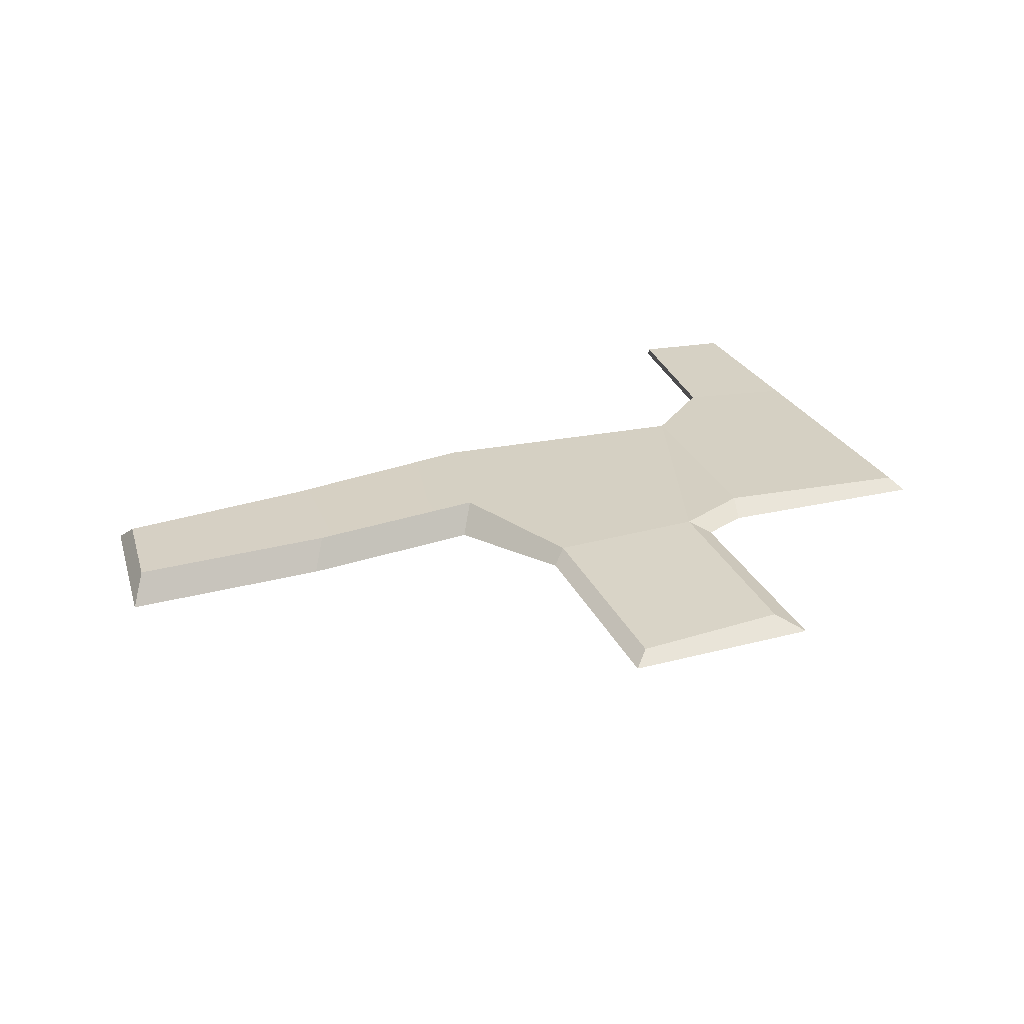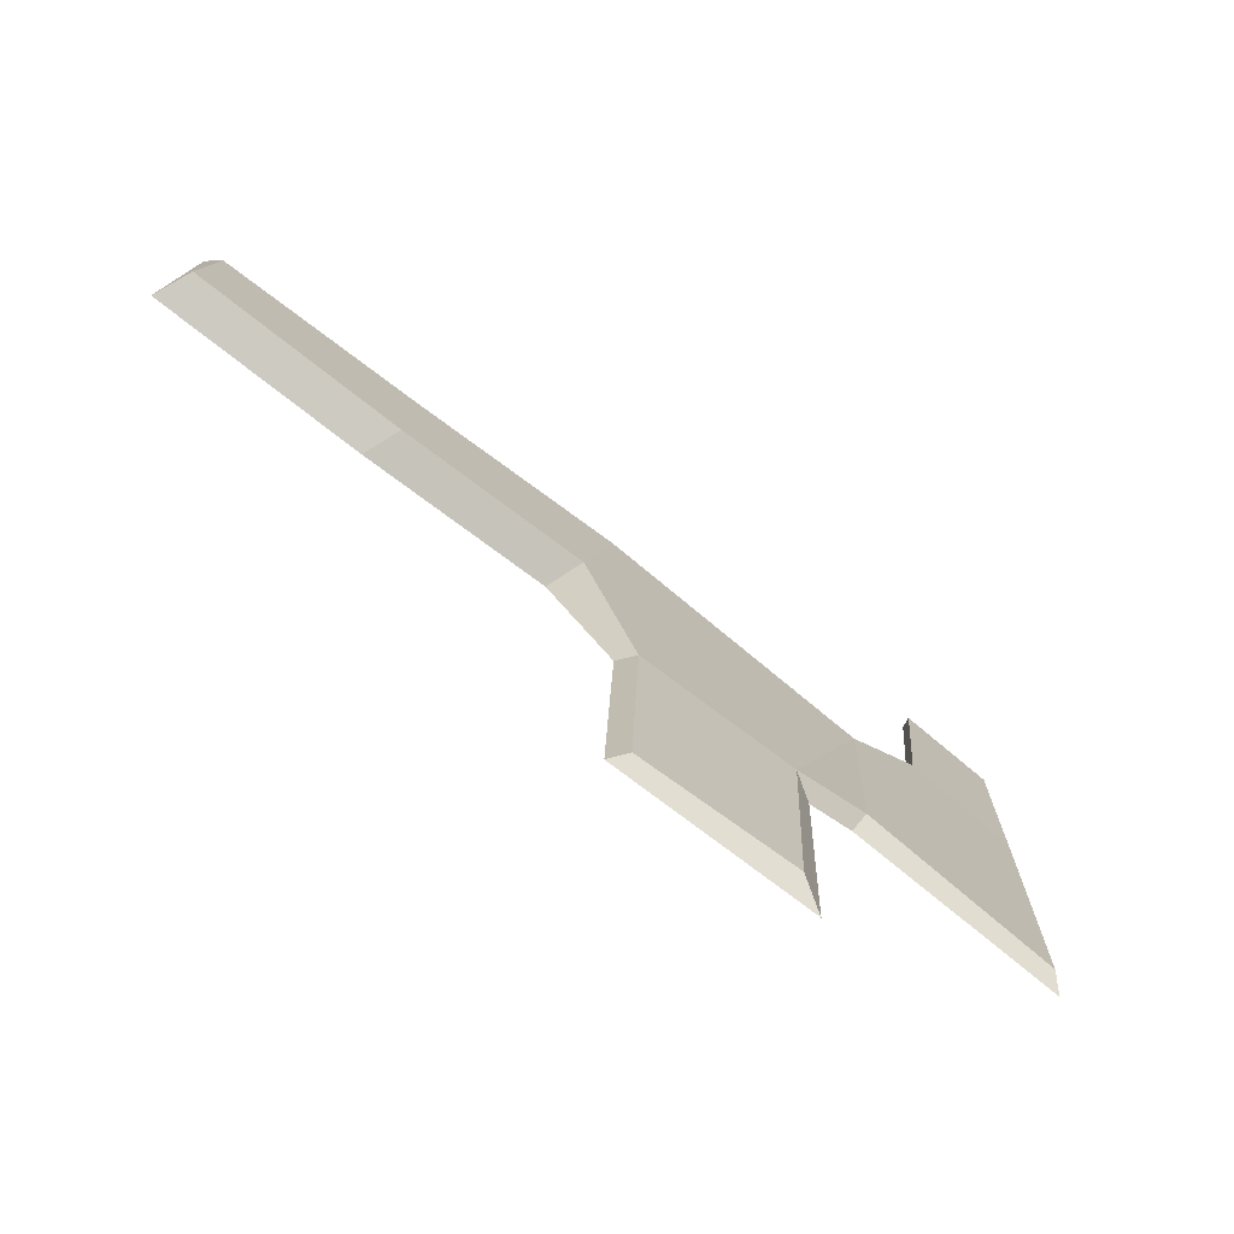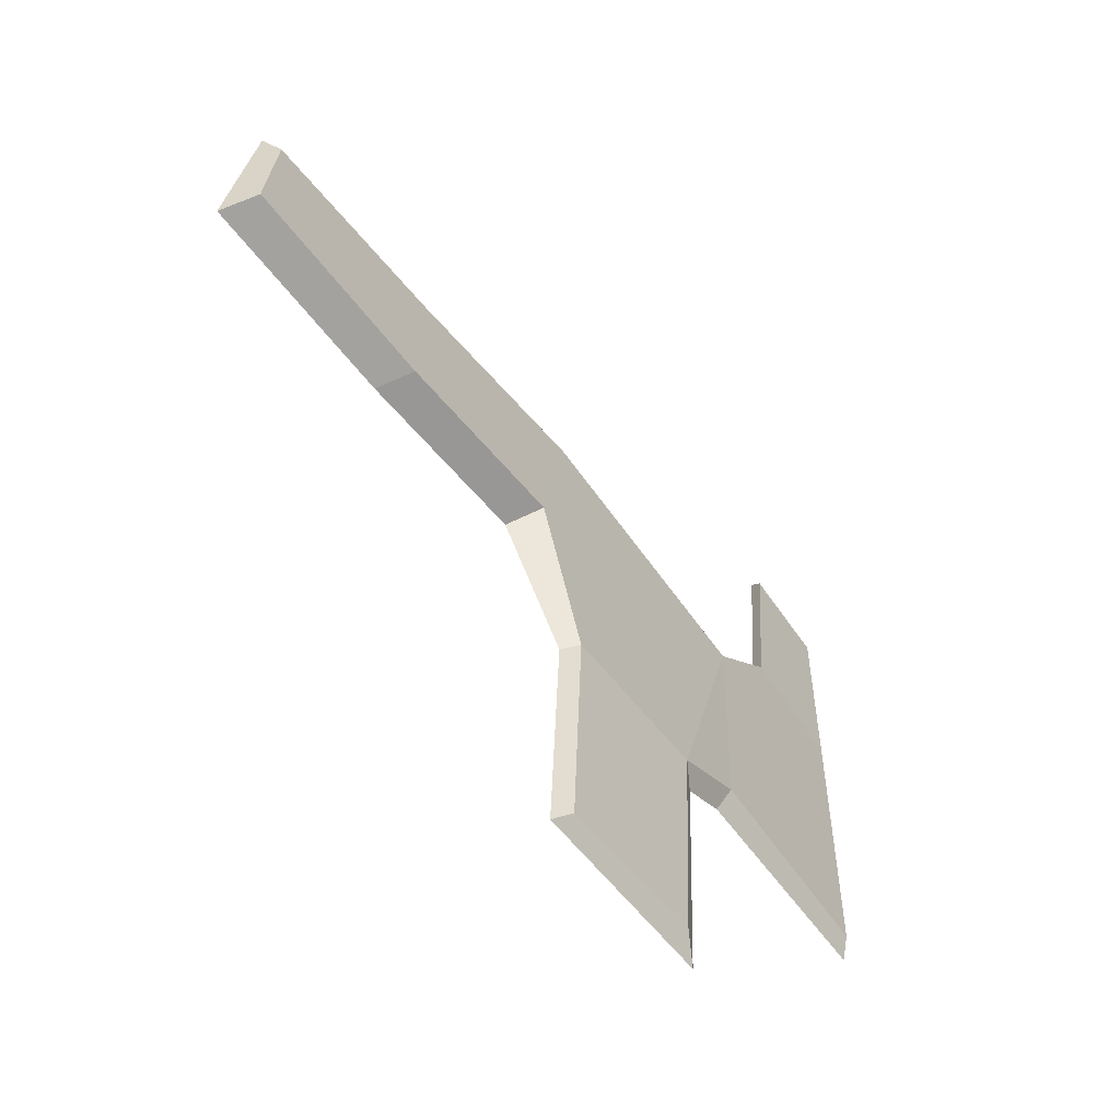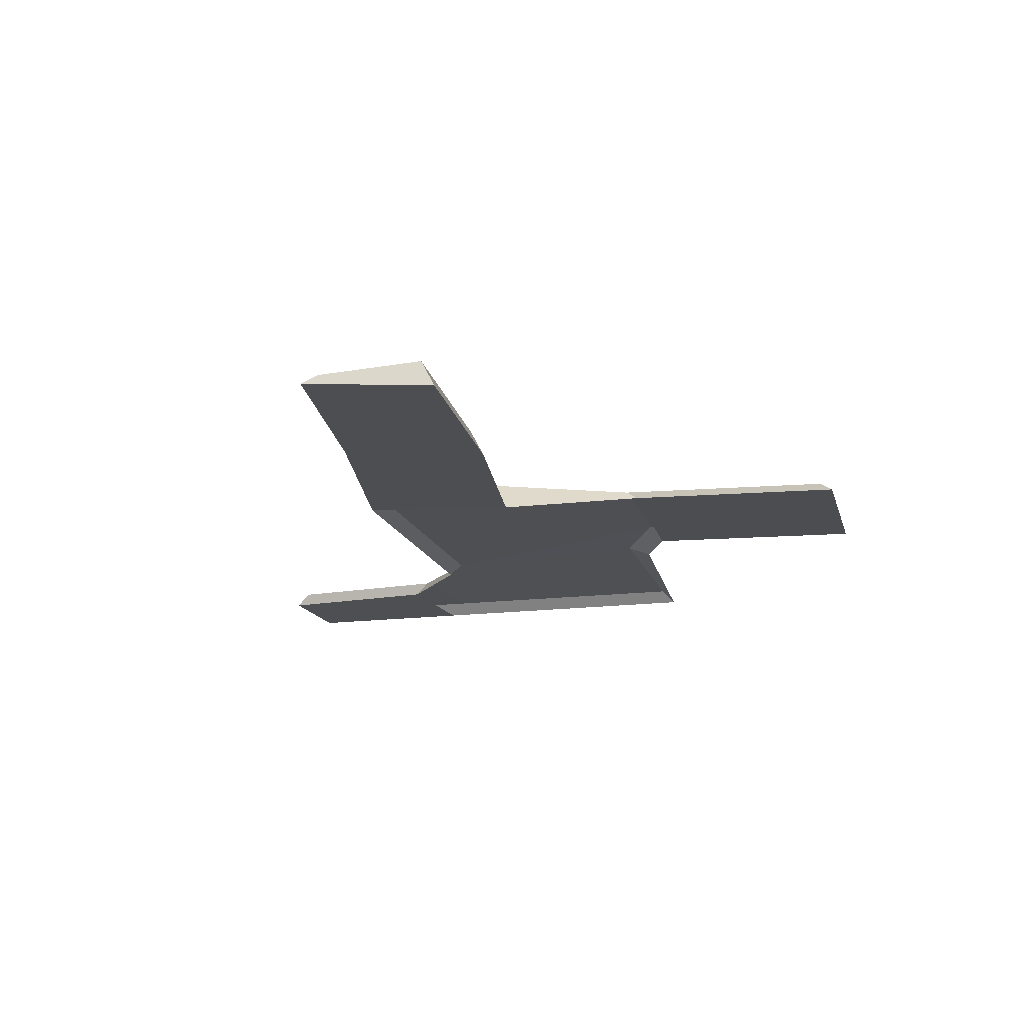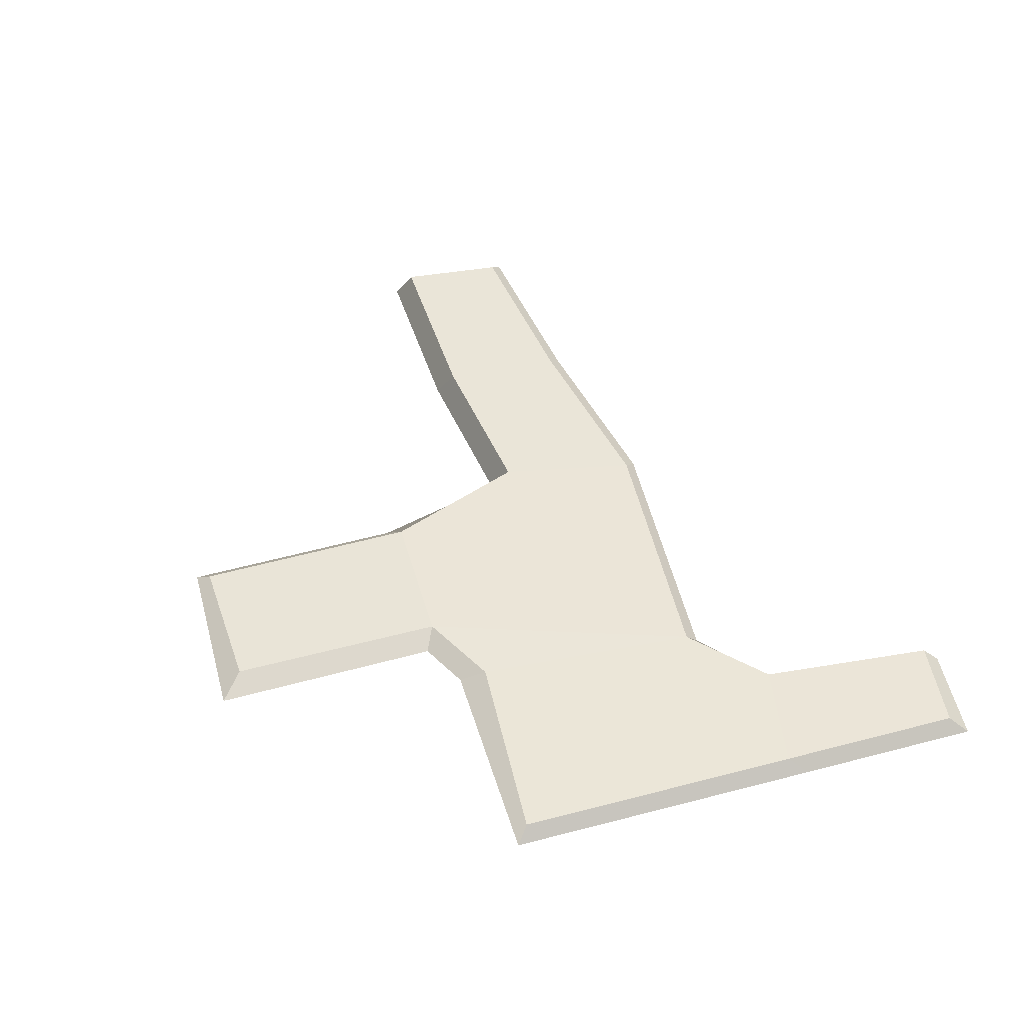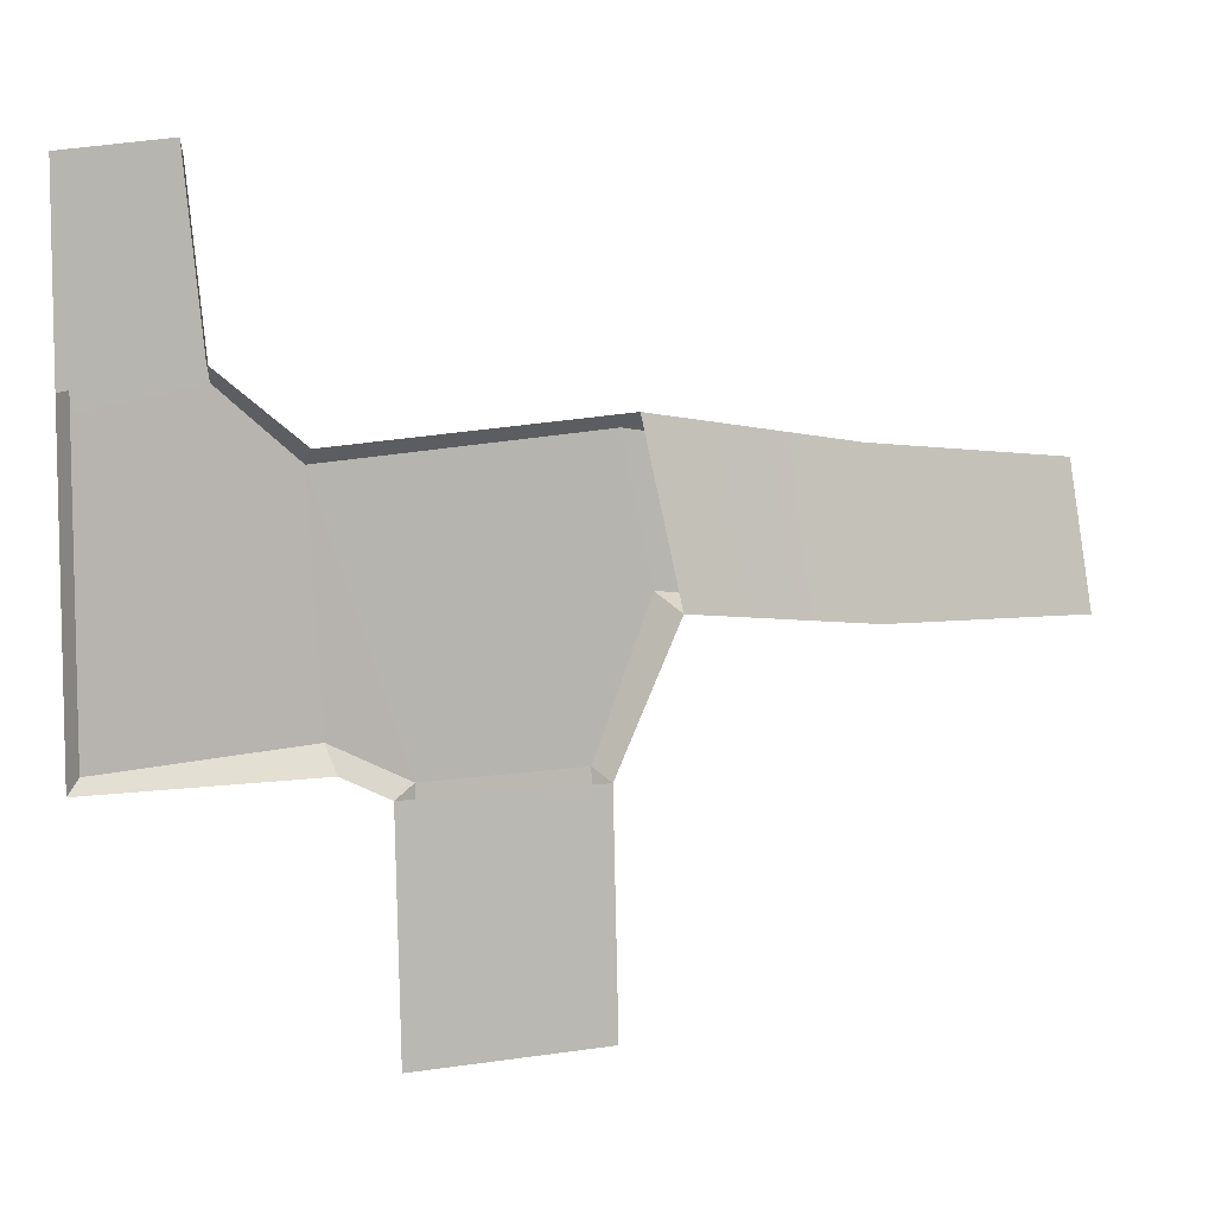
<metadata>
{"format":"obj","ext":"obj","renderer":"f3d","projection":"perspective","resolution":1024,"background":"white","views":[{"elev":26.5,"azim":-21.4,"up":"+Z"},{"elev":-74.2,"azim":-39.3,"up":"+Y"},{"elev":-56.4,"azim":-54.9,"up":"+Y"},{"elev":-18.7,"azim":-77.7,"up":"+Z"},{"elev":46.7,"azim":73.1,"up":"+Z"},{"elev":6.5,"azim":157.9,"up":"+Y"}]}
</metadata>
<code>
g 平面.003
v -0.1155 -0.07644 -0.02133
v -0.1464 0.003217 -0.0214
v -0.13 0.07857 -0.02147
v -0.03184 -0.07906 -0.01752
v 0.01801 0.06498 -0.02024
v 0.01028 -0.05822 -0.01828
v -0.13 0.07857 -0.02147
v 0.01801 0.06498 -0.02024
v -0.03184 -0.07906 -0.01752
v -0.1155 -0.07644 -0.02133
v 0.05944 0.1009 -0.01956
v 0.1197 0.08846 -0.01888
v 0.119 -0.06641 -0.01903
v 0.01028 -0.05822 -0.01828
v 0.01801 0.06498 -0.02024
v -0.2494 0.06987 -0.03082
v -0.3594 0.06089 -0.03304
v -0.3667 -0.01476 -0.04342
v -0.2544 -0.01488 -0.04121
v -0.1366 0.08584 -0.0286
v -0.1538 -0.005977 -0.03899
v 0.1197 0.08846 -0.01888
v 0.1269 0.09771 -0.02589
v 0.1262 -0.07343 -0.02589
v 0.119 -0.06641 -0.01903
v -0.1155 -0.07644 -0.02133
v -0.1168 -0.1986 -0.02506
v -0.1247 -0.2058 -0.03204
v -0.1233 -0.08364 -0.02832
v -0.13 0.07857 -0.02147
v -0.1366 0.08584 -0.0286
v 0.01716 0.07221 -0.02723
v 0.01801 0.06498 -0.02024
v 0.01028 -0.05822 -0.01828
v 0.006367 -0.07253 -0.02513
v -0.01966 -0.08541 -0.02437
v -0.03184 -0.07906 -0.01752
v 0.1269 0.09771 -0.02589
v 0.1272 0.1975 -0.02589
v 0.0725 0.2043 -0.02656
v 0.06264 0.1091 -0.02656
v 0.01801 0.06498 -0.02024
v 0.01716 0.07221 -0.02723
v 0.06264 0.1091 -0.02656
v 0.05944 0.1009 -0.01956
v 0.06929 0.196 -0.01956
v 0.0725 0.2043 -0.02656
v 0.1272 0.1975 -0.02589
v 0.12 0.1882 -0.01888
v 0.06264 0.1091 -0.02656
v 0.0725 0.2043 -0.02656
v 0.06929 0.196 -0.01956
v 0.05944 0.1009 -0.01956
v 0.05944 0.1009 -0.01956
v 0.06929 0.196 -0.01956
v 0.12 0.1882 -0.01888
v 0.1197 0.08846 -0.01888
v 0.1197 0.08846 -0.01888
v 0.12 0.1882 -0.01888
v 0.1272 0.1975 -0.02589
v 0.1269 0.09771 -0.02589
v -0.1155 -0.07644 -0.02133
v -0.1233 -0.08364 -0.02832
v -0.1538 -0.005977 -0.03899
v -0.1464 0.003217 -0.0214
v -0.3593 -0.005569 -0.02584
v -0.3667 -0.01476 -0.04342
v -0.3594 0.06089 -0.03304
v -0.3528 0.05362 -0.02591
v -0.2428 0.0626 -0.02369
v -0.3528 0.05362 -0.02591
v -0.3594 0.06089 -0.03304
v -0.2494 0.06987 -0.03082
v -0.13 0.07857 -0.02147
v -0.1366 0.08584 -0.0286
v -0.2544 -0.01488 -0.04121
v -0.3667 -0.01476 -0.04342
v -0.3593 -0.005569 -0.02584
v -0.2469 -0.005684 -0.02362
v -0.2469 -0.005684 -0.02362
v -0.3593 -0.005569 -0.02584
v -0.3528 0.05362 -0.02591
v -0.2428 0.0626 -0.02369
v -0.1464 0.003217 -0.0214
v -0.13 0.07857 -0.02147
v -0.1538 -0.005977 -0.03899
v -0.2544 -0.01488 -0.04121
v -0.2469 -0.005684 -0.02362
v -0.1464 0.003217 -0.0214
v -0.03454 -0.1961 -0.02124
v -0.02114 -0.209 -0.02809
v -0.1247 -0.2058 -0.03204
v -0.1168 -0.1986 -0.02506
v -0.1233 -0.08364 -0.02832
v -0.1247 -0.2058 -0.03204
v -0.02114 -0.209 -0.02809
v -0.01966 -0.08541 -0.02437
v -0.03184 -0.07906 -0.01752
v -0.03454 -0.1961 -0.02124
v -0.1168 -0.1986 -0.02506
v -0.1155 -0.07644 -0.02133
v -0.01966 -0.08541 -0.02437
v -0.02114 -0.209 -0.02809
v -0.03454 -0.1961 -0.02124
v -0.03184 -0.07906 -0.01752
v 0.119 -0.06641 -0.01903
v 0.1262 -0.07343 -0.02589
v 0.006367 -0.07253 -0.02513
v 0.01028 -0.05822 -0.01828
g 平面.003_0
f 3 2 1
f 6 5 4
f 9 8 7
f 7 10 9
f 13 12 11
f 11 14 13
f 11 15 14
f 18 17 16
f 19 18 16
f 19 16 20
f 21 19 20
f 24 23 22
f 25 24 22
f 28 27 26
f 29 28 26
f 32 31 30
f 33 32 30
f 36 35 34
f 37 36 34
f 40 39 38
f 41 40 38
f 44 43 42
f 45 44 42
f 48 47 46
f 49 48 46
f 52 51 50
f 53 52 50
f 56 55 54
f 57 56 54
f 60 59 58
f 61 60 58
f 64 63 62
f 65 64 62
f 68 67 66
f 69 68 66
f 72 71 70
f 73 72 70
f 73 70 74
f 75 73 74
f 78 77 76
f 79 78 76
f 82 81 80
f 83 82 80
f 83 80 84
f 85 83 84
f 88 87 86
f 89 88 86
f 92 91 90
f 93 92 90
f 96 95 94
f 97 96 94
f 100 99 98
f 101 100 98
f 104 103 102
f 105 104 102
f 108 107 106
f 109 108 106

</code>
